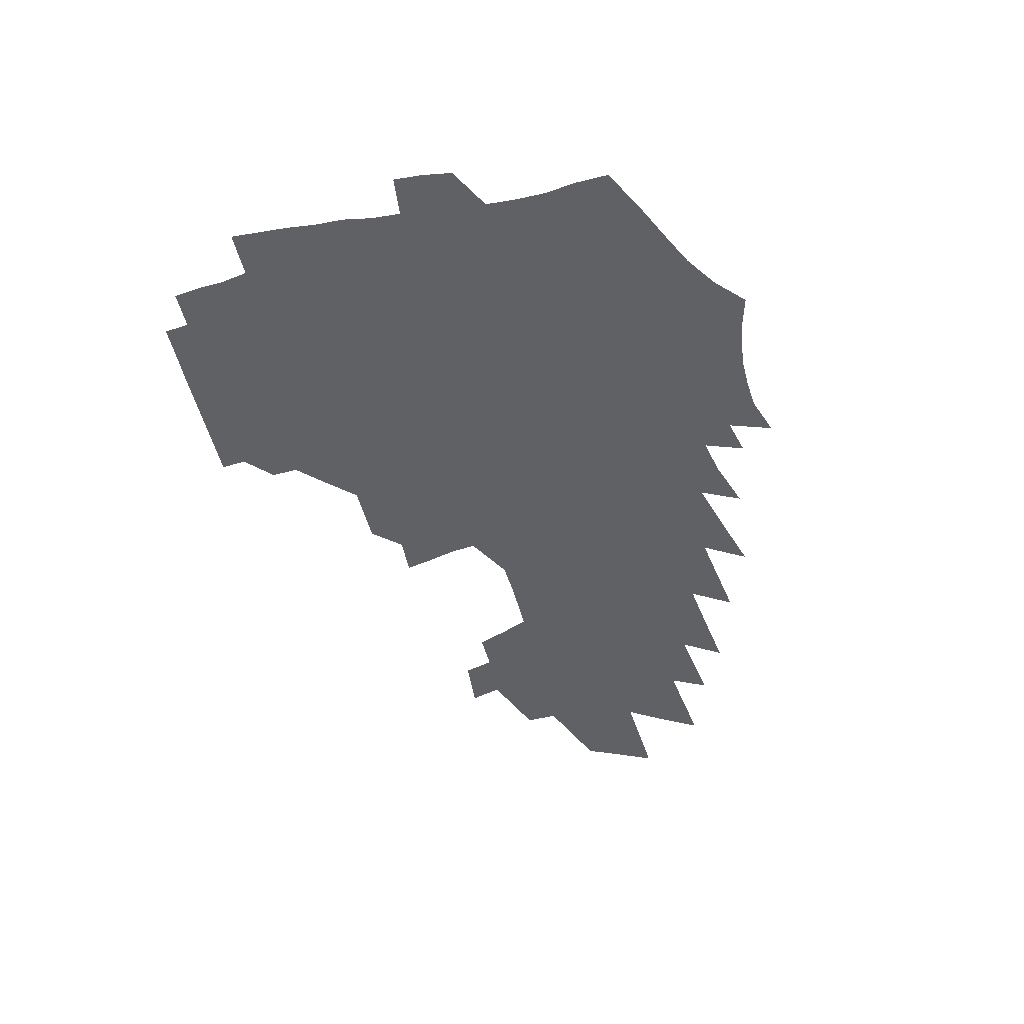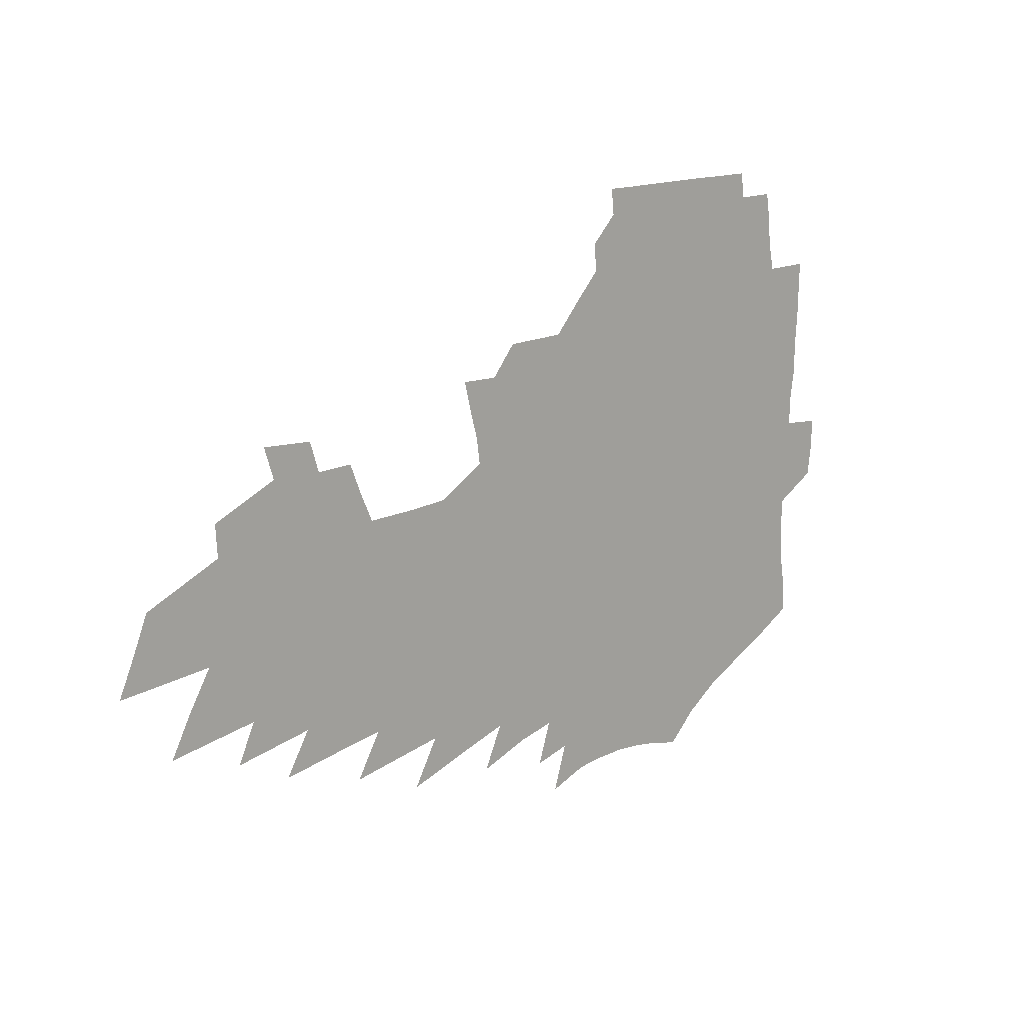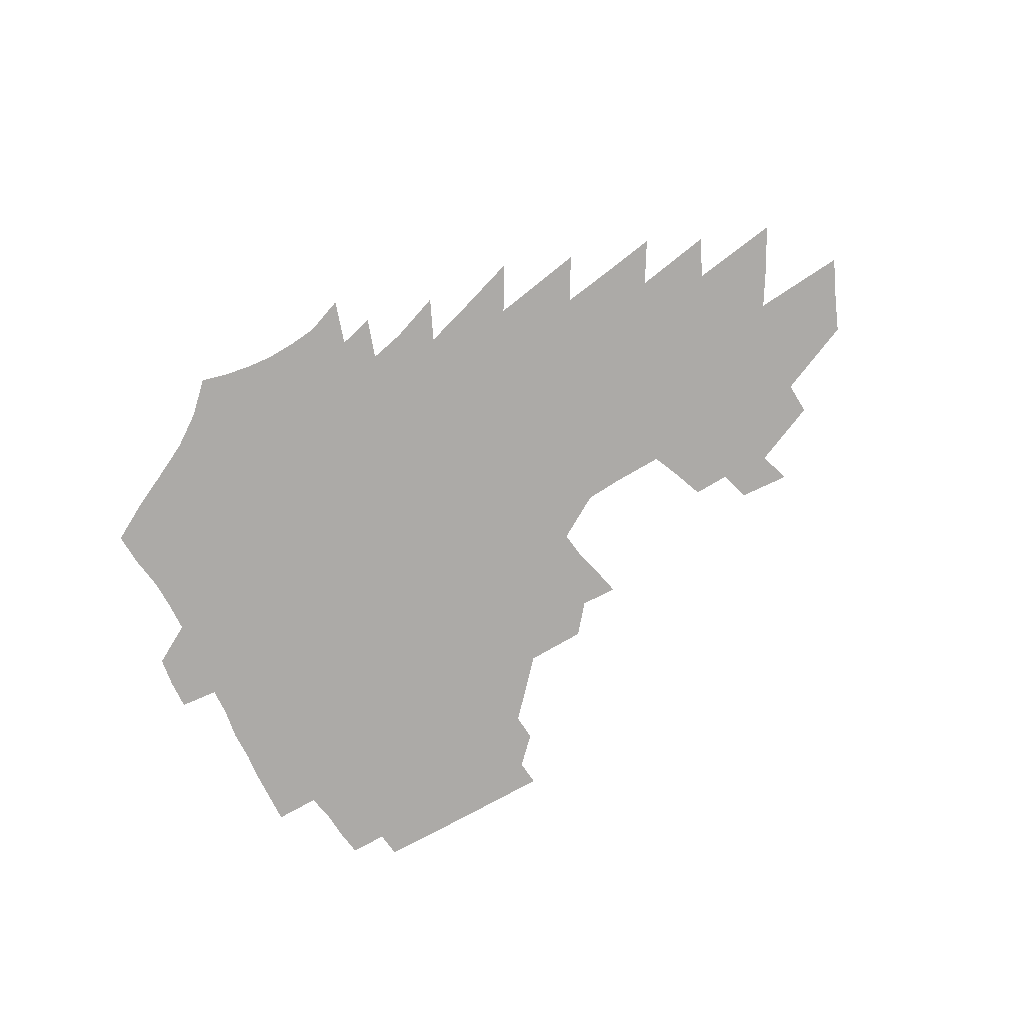
<metadata>
{"format":"obj","ext":"obj","renderer":"f3d","projection":"perspective","resolution":1024,"background":"white","views":[{"elev":-49.1,"azim":-78.0,"up":"+Z"},{"elev":14.7,"azim":137.5,"up":"+Y"},{"elev":-76.1,"azim":28.1,"up":"+Z"}]}
</metadata>
<code>
v 191.8 250.4 0
v 189.9 264.8 0
v 189.4 279.4 0
v 208.7 176.1 0
v 209.7 192.1 0
v 212.4 208.7 0
v 212.8 223.7 0
v 212.4 238.2 0
v 210.4 252.3 0
v 209.7 266.6 0
v 209 280.9 0
v 208.5 295.3 0
v 206.3 309.8 0
v 206.3 324.1 0
v 205.1 338.5 0
v 204.7 352.8 0
v 204.3 366.9 0
v 227.7 165.1 0
v 227.2 180.3 0
v 228.8 196.4 0
v 229.8 211.6 0
v 232 226.8 0
v 232.1 240.7 0
v 229.1 254.3 0
v 228.3 268.2 0
v 227.3 282.3 0
v 226.7 296.4 0
v 226.1 310.5 0
v 225.1 324.7 0
v 225.5 338.8 0
v 226.4 352.7 0
v 226.5 366.4 0
v 229.3 379.9 0
v 230.4 393.1 0
v 232.5 406 0
v 247.3 155.2 0
v 244.8 169.2 0
v 245.2 184.5 0
v 245.2 199.2 0
v 245.7 213.9 0
v 246.3 228.1 0
v 247.9 242.5 0
v 245.3 255.8 0
v 243.5 269.5 0
v 242.7 283.3 0
v 243.6 297.3 0
v 242.2 311.3 0
v 242 325.4 0
v 243.2 339.3 0
v 244.1 352.9 0
v 244.7 366.5 0
v 246.5 379.9 0
v 248.3 393 0
v 250.9 405.7 0
v 252.7 418 0
v 265.7 145.5 0
v 264.5 160.2 0
v 263.1 174.3 0
v 262.1 188.3 0
v 261.9 202.5 0
v 261.4 216.2 0
v 261.1 229.9 0
v 261.3 243.6 0
v 260.1 256.9 0
v 258.7 270.5 0
v 257.9 284.3 0
v 257.2 298.2 0
v 257.2 312 0
v 258.2 325.9 0
v 258.7 339.6 0
v 259.8 353.2 0
v 260.5 366.7 0
v 261.8 380 0
v 263.9 392.9 0
v 265.9 405.6 0
v 268 417.8 0
v 281.6 134.1 0
v 281.7 150.8 0
v 280.2 164.6 0
v 278.5 177.9 0
v 277.9 191.7 0
v 276.6 204.8 0
v 276.2 218.3 0
v 275.6 231.5 0
v 274.9 244.7 0
v 273.5 257.9 0
v 272.3 271.4 0
v 271.4 285.1 0
v 271.3 298.8 0
v 271.4 312.5 0
v 272.3 326.3 0
v 272.8 339.9 0
v 273.2 353.4 0
v 275 366.8 0
v 276.1 380 0
v 278.6 393 0
v 279.8 405.5 0
v 282.3 417.8 0
v 295.8 119.7 0
v 295.9 138.8 0
v 295.1 153.9 0
v 293.6 167.3 0
v 292.9 181.1 0
v 291.6 194.1 0
v 290.8 207.1 0
v 290 220 0
v 289.5 232.9 0
v 288.1 245.7 0
v 286.9 258.7 0
v 285.6 272.2 0
v 285.5 285.6 0
v 285 299.2 0
v 285.2 312.9 0
v 285.9 326.5 0
v 286.5 340.1 0
v 287.7 353.6 0
v 288.5 366.9 0
v 290.3 380.2 0
v 291.6 392.9 0
v 293.5 405.5 0
v 295 417.7 0
v 309.6 123.1 0
v 308.9 142 0
v 307.7 156.3 0
v 306.4 169.5 0
v 305.5 183 0
v 304.6 196 0
v 303.3 208.4 0
v 303.3 221.5 0
v 303 234 0
v 301.4 246.4 0
v 300 259.4 0
v 298.9 272.7 0
v 298.7 286 0
v 298.4 299.6 0
v 298.9 313.2 0
v 299.2 326.7 0
v 300.1 340.2 0
v 301 353.5 0
v 302 366.8 0
v 303.4 380 0
v 304.5 392.7 0
v 306.3 405.3 0
v 307.7 417.5 0
v 322.9 125.1 0
v 321.3 143 0
v 319.9 157.4 0
v 318.7 171.2 0
v 317.8 184.7 0
v 316.8 197.5 0
v 316.1 210.1 0
v 315.6 222.6 0
v 315.4 234.9 0
v 314.3 246.9 0
v 313.1 259.6 0
v 312 273 0
v 311.6 286.4 0
v 311.5 299.9 0
v 311.9 313.3 0
v 312.5 326.7 0
v 313.2 340.1 0
v 314.2 353.4 0
v 315.2 366.6 0
v 316.5 379.9 0
v 317.8 392.6 0
v 319.1 405.1 0
v 320.4 417.3 0
v 336 126 0
v 333.8 143.2 0
v 332.2 157.6 0
v 330.8 171.9 0
v 329.6 185.8 0
v 328.7 198.3 0
v 327.9 210.9 0
v 327.3 223.2 0
v 327 235.5 0
v 326.3 247.4 0
v 325.6 259.7 0
v 324.7 273.1 0
v 324.2 287 0
v 324.4 300 0
v 324.9 313.2 0
v 325.6 326.5 0
v 326.5 339.9 0
v 327.4 353.1 0
v 328.5 366.3 0
v 329.6 379.5 0
v 330.8 392.2 0
v 332 404.8 0
v 333.2 417.1 0
v 349.5 125.4 0
v 346.6 142.8 0
v 344.6 157.9 0
v 343.1 171.8 0
v 341.5 185.9 0
v 340.5 198.9 0
v 339.6 211.4 0
v 338.9 223.9 0
v 338.4 235.9 0
v 338 247.7 0
v 337.5 259.9 0
v 337.1 273 0
v 336.8 286.7 0
v 337.2 299.7 0
v 337.9 312.9 0
v 338.9 326 0
v 339.7 339.4 0
v 340.8 352.6 0
v 342 365.8 0
v 343.1 378.9 0
v 343.9 391.9 0
v 345.2 404.5 0
v 346.5 417 0
v 363.8 123.7 0
v 360.2 141.6 0
v 357.4 157.5 0
v 355.5 171.8 0
v 353.5 186.2 0
v 352.6 198.6 0
v 351.4 211.6 0
v 350.5 224.2 0
v 349.8 236.4 0
v 349.5 248 0
v 349.4 259.9 0
v 349.4 272.8 0
v 349.6 285.8 0
v 350.1 299 0
v 351.1 312.1 0
v 352.1 325.5 0
v 353.2 338.7 0
v 354.4 351.9 0
v 355.7 365.1 0
v 356.7 378.2 0
v 357.9 391.3 0
v 382.3 116.6 0
v 375.7 138.4 0
v 370.7 156.9 0
v 368.3 171.4 0
v 366.2 185.5 0
v 364.4 199.3 0
v 363.4 211.6 0
v 362 224.6 0
v 361.3 236.5 0
v 360.9 248.2 0
v 361.1 260 0
v 361.5 272.4 0
v 362.1 284.9 0
v 363 297.8 0
v 364 311.2 0
v 365.3 324.7 0
v 366.7 337.9 0
v 368 351 0
v 369.4 364.2 0
v 393.1 133.5 0
v 386.8 153.3 0
v 381.8 170.5 0
v 379.5 184.6 0
v 377.7 198.1 0
v 375.5 211.7 0
v 373.7 224.7 0
v 372.8 236.6 0
v 372.6 248.2 0
v 372.8 259.8 0
v 373.5 271.8 0
v 374.3 284.1 0
v 375.6 297 0
v 376.9 310.3 0
v 378.5 323.7 0
v 380.1 336.8 0
v 381.9 350 0
v 404.5 149 0
v 398.7 166.6 0
v 395.8 181.3 0
v 393.3 195.5 0
v 389.8 210.1 0
v 387.3 223.5 0
v 386.8 235.6 0
v 385.7 247.8 0
v 385.3 259.6 0
v 386 271.6 0
v 387 283.8 0
v 388.2 296.3 0
v 390 309.4 0
v 391.6 322.5 0
v 393.6 335.7 0
v 396.5 349.5 0
v 428.9 139.9 0
v 419.9 160.2 0
v 413.3 177.7 0
v 411.2 191.9 0
v 406.2 207.5 0
v 401.3 222.6 0
v 400.4 234.9 0
v 399.5 247.1 0
v 399.5 259.2 0
v 399.7 271.3 0
v 400 283.4 0
v 401.2 295.7 0
v 403.5 308.7 0
v 405.2 321.6 0
v 407.8 334.9 0
v 411.4 349 0
v 444.8 152.2 0
v 437.6 170.5 0
v 432.5 186.7 0
v 425.9 203.4 0
v 418.2 220.3 0
v 415.1 233.8 0
v 413.6 246.4 0
v 414.2 258.5 0
v 414 270.7 0
v 414 282.9 0
v 415.9 295.2 0
v 417.8 307.9 0
v 420.3 321 0
v 423.2 334.5 0
v 473.6 142.5 0
v 461.6 164.4 0
v 453.9 182.3 0
v 448.2 198.5 0
v 439.1 216.3 0
v 433.2 231.6 0
v 431.1 244.8 0
v 431.1 257.3 0
v 430.2 269.8 0
v 431.6 282.1 0
v 432.6 294.4 0
v 434.4 307.3 0
v 438.3 321 0
v 441.6 334.8 0
v 484 160.2 0
v 474.8 179.2 0
v 467 196.6 0
v 460.9 212.4 0
v 452.9 229.1 0
v 448.9 243.2 0
v 450.1 255.7 0
v 451.5 268.3 0
v 454.9 280.8 0
v 508.1 155.7 0
v 496.4 176.4 0
v 487.6 194.4 0
v 478.1 212.1 0
v 472.1 227.3 0
v 467.6 241.5 0
v 466.6 254.3 0
v 468.1 266.7 0
v 473.4 279.3 0
v 521.2 172.3 0
v 512.4 190.6 0
v 504.8 207.7 0
v 497.4 223.8 0
v 493.7 238.3 0
v 491.3 252.1 0
v 492.6 265.2 0
v 498.1 278.4 0
v 504.3 292.3 0
v 509.9 306.6 0
v 548.8 167.5 0
v 537.3 187.5 0
v 534.2 203.3 0
v 526.2 220.2 0
v 522.6 235.3 0
v 521.7 249.7 0
v 522 263.8 0
v 521.6 277.8 0
v 523.8 291.7 0
v 527.6 305.9 0
v 532.1 320.4 0
v 575.1 180.4 0
v 566.7 198.8 0
v 560.2 215.9 0
v 554.8 232.2 0
v 552.9 247.5 0
v 551.4 262.5 0
v 550.2 277.3 0
v 551.8 292 0
v 552.1 306.5 0
v 556.9 321.7 0
v 609.9 191.7 0
v 599.9 210.8 0
v 589.2 229.2 0
v 586 245.5 0
v 583.3 261.4 0
v 582.6 276.9 0
v 583.6 292.4 0
v 634.6 224.9 0
v 626.7 243 0
v 619.7 260.4 0
f 8 9 1
f 1 9 2
f 9 10 2
f 2 10 3
f 10 11 3
f 18 19 4
f 4 19 5
f 19 20 5
f 5 20 6
f 20 21 6
f 6 21 7
f 21 22 7
f 7 22 8
f 22 23 8
f 8 23 9
f 23 24 9
f 9 24 10
f 24 25 10
f 10 25 11
f 25 26 11
f 11 26 12
f 26 27 12
f 12 27 13
f 27 28 13
f 13 28 14
f 28 29 14
f 14 29 15
f 29 30 15
f 15 30 16
f 30 31 16
f 16 31 17
f 31 32 17
f 36 37 18
f 18 37 19
f 37 38 19
f 19 38 20
f 38 39 20
f 20 39 21
f 39 40 21
f 21 40 22
f 40 41 22
f 22 41 23
f 41 42 23
f 23 42 24
f 42 43 24
f 24 43 25
f 43 44 25
f 25 44 26
f 44 45 26
f 26 45 27
f 45 46 27
f 27 46 28
f 46 47 28
f 28 47 29
f 47 48 29
f 29 48 30
f 48 49 30
f 30 49 31
f 49 50 31
f 31 50 32
f 50 51 32
f 32 51 33
f 51 52 33
f 33 52 34
f 52 53 34
f 34 53 35
f 53 54 35
f 56 57 36
f 36 57 37
f 57 58 37
f 37 58 38
f 58 59 38
f 38 59 39
f 59 60 39
f 39 60 40
f 60 61 40
f 40 61 41
f 61 62 41
f 41 62 42
f 62 63 42
f 42 63 43
f 63 64 43
f 43 64 44
f 64 65 44
f 44 65 45
f 65 66 45
f 45 66 46
f 66 67 46
f 46 67 47
f 67 68 47
f 47 68 48
f 68 69 48
f 48 69 49
f 69 70 49
f 49 70 50
f 70 71 50
f 50 71 51
f 71 72 51
f 51 72 52
f 72 73 52
f 52 73 53
f 73 74 53
f 53 74 54
f 74 75 54
f 54 75 55
f 75 76 55
f 77 78 56
f 56 78 57
f 78 79 57
f 57 79 58
f 79 80 58
f 58 80 59
f 80 81 59
f 59 81 60
f 81 82 60
f 60 82 61
f 82 83 61
f 61 83 62
f 83 84 62
f 62 84 63
f 84 85 63
f 63 85 64
f 85 86 64
f 64 86 65
f 86 87 65
f 65 87 66
f 87 88 66
f 66 88 67
f 88 89 67
f 67 89 68
f 89 90 68
f 68 90 69
f 90 91 69
f 69 91 70
f 91 92 70
f 70 92 71
f 92 93 71
f 71 93 72
f 93 94 72
f 72 94 73
f 94 95 73
f 73 95 74
f 95 96 74
f 74 96 75
f 96 97 75
f 75 97 76
f 97 98 76
f 99 100 77
f 77 100 78
f 100 101 78
f 78 101 79
f 101 102 79
f 79 102 80
f 102 103 80
f 80 103 81
f 103 104 81
f 81 104 82
f 104 105 82
f 82 105 83
f 105 106 83
f 83 106 84
f 106 107 84
f 84 107 85
f 107 108 85
f 85 108 86
f 108 109 86
f 86 109 87
f 109 110 87
f 87 110 88
f 110 111 88
f 88 111 89
f 111 112 89
f 89 112 90
f 112 113 90
f 90 113 91
f 113 114 91
f 91 114 92
f 114 115 92
f 92 115 93
f 115 116 93
f 93 116 94
f 116 117 94
f 94 117 95
f 117 118 95
f 95 118 96
f 118 119 96
f 96 119 97
f 119 120 97
f 97 120 98
f 120 121 98
f 99 122 100
f 122 123 100
f 100 123 101
f 123 124 101
f 101 124 102
f 124 125 102
f 102 125 103
f 125 126 103
f 103 126 104
f 126 127 104
f 104 127 105
f 127 128 105
f 105 128 106
f 128 129 106
f 106 129 107
f 129 130 107
f 107 130 108
f 130 131 108
f 108 131 109
f 131 132 109
f 109 132 110
f 132 133 110
f 110 133 111
f 133 134 111
f 111 134 112
f 134 135 112
f 112 135 113
f 135 136 113
f 113 136 114
f 136 137 114
f 114 137 115
f 137 138 115
f 115 138 116
f 138 139 116
f 116 139 117
f 139 140 117
f 117 140 118
f 140 141 118
f 118 141 119
f 141 142 119
f 119 142 120
f 142 143 120
f 120 143 121
f 143 144 121
f 122 145 123
f 145 146 123
f 123 146 124
f 146 147 124
f 124 147 125
f 147 148 125
f 125 148 126
f 148 149 126
f 126 149 127
f 149 150 127
f 127 150 128
f 150 151 128
f 128 151 129
f 151 152 129
f 129 152 130
f 152 153 130
f 130 153 131
f 153 154 131
f 131 154 132
f 154 155 132
f 132 155 133
f 155 156 133
f 133 156 134
f 156 157 134
f 134 157 135
f 157 158 135
f 135 158 136
f 158 159 136
f 136 159 137
f 159 160 137
f 137 160 138
f 160 161 138
f 138 161 139
f 161 162 139
f 139 162 140
f 162 163 140
f 140 163 141
f 163 164 141
f 141 164 142
f 164 165 142
f 142 165 143
f 165 166 143
f 143 166 144
f 166 167 144
f 145 168 146
f 168 169 146
f 146 169 147
f 169 170 147
f 147 170 148
f 170 171 148
f 148 171 149
f 171 172 149
f 149 172 150
f 172 173 150
f 150 173 151
f 173 174 151
f 151 174 152
f 174 175 152
f 152 175 153
f 175 176 153
f 153 176 154
f 176 177 154
f 154 177 155
f 177 178 155
f 155 178 156
f 178 179 156
f 156 179 157
f 179 180 157
f 157 180 158
f 180 181 158
f 158 181 159
f 181 182 159
f 159 182 160
f 182 183 160
f 160 183 161
f 183 184 161
f 161 184 162
f 184 185 162
f 162 185 163
f 185 186 163
f 163 186 164
f 186 187 164
f 164 187 165
f 187 188 165
f 165 188 166
f 188 189 166
f 166 189 167
f 189 190 167
f 168 191 169
f 191 192 169
f 169 192 170
f 192 193 170
f 170 193 171
f 193 194 171
f 171 194 172
f 194 195 172
f 172 195 173
f 195 196 173
f 173 196 174
f 196 197 174
f 174 197 175
f 197 198 175
f 175 198 176
f 198 199 176
f 176 199 177
f 199 200 177
f 177 200 178
f 200 201 178
f 178 201 179
f 201 202 179
f 179 202 180
f 202 203 180
f 180 203 181
f 203 204 181
f 181 204 182
f 204 205 182
f 182 205 183
f 205 206 183
f 183 206 184
f 206 207 184
f 184 207 185
f 207 208 185
f 185 208 186
f 208 209 186
f 186 209 187
f 209 210 187
f 187 210 188
f 210 211 188
f 188 211 189
f 211 212 189
f 189 212 190
f 212 213 190
f 191 214 192
f 214 215 192
f 192 215 193
f 215 216 193
f 193 216 194
f 216 217 194
f 194 217 195
f 217 218 195
f 195 218 196
f 218 219 196
f 196 219 197
f 219 220 197
f 197 220 198
f 220 221 198
f 198 221 199
f 221 222 199
f 199 222 200
f 222 223 200
f 200 223 201
f 223 224 201
f 201 224 202
f 224 225 202
f 202 225 203
f 225 226 203
f 203 226 204
f 226 227 204
f 204 227 205
f 227 228 205
f 205 228 206
f 228 229 206
f 206 229 207
f 229 230 207
f 207 230 208
f 230 231 208
f 208 231 209
f 231 232 209
f 209 232 210
f 232 233 210
f 210 233 211
f 233 234 211
f 211 234 212
f 214 235 215
f 235 236 215
f 215 236 216
f 236 237 216
f 216 237 217
f 237 238 217
f 217 238 218
f 238 239 218
f 218 239 219
f 239 240 219
f 219 240 220
f 240 241 220
f 220 241 221
f 241 242 221
f 221 242 222
f 242 243 222
f 222 243 223
f 243 244 223
f 223 244 224
f 244 245 224
f 224 245 225
f 245 246 225
f 225 246 226
f 246 247 226
f 226 247 227
f 247 248 227
f 227 248 228
f 248 249 228
f 228 249 229
f 249 250 229
f 229 250 230
f 250 251 230
f 230 251 231
f 251 252 231
f 231 252 232
f 252 253 232
f 232 253 233
f 236 254 237
f 254 255 237
f 237 255 238
f 255 256 238
f 238 256 239
f 256 257 239
f 239 257 240
f 257 258 240
f 240 258 241
f 258 259 241
f 241 259 242
f 259 260 242
f 242 260 243
f 260 261 243
f 243 261 244
f 261 262 244
f 244 262 245
f 262 263 245
f 245 263 246
f 263 264 246
f 246 264 247
f 264 265 247
f 247 265 248
f 265 266 248
f 248 266 249
f 266 267 249
f 249 267 250
f 267 268 250
f 250 268 251
f 268 269 251
f 251 269 252
f 269 270 252
f 252 270 253
f 255 271 256
f 271 272 256
f 256 272 257
f 272 273 257
f 257 273 258
f 273 274 258
f 258 274 259
f 274 275 259
f 259 275 260
f 275 276 260
f 260 276 261
f 276 277 261
f 261 277 262
f 277 278 262
f 262 278 263
f 278 279 263
f 263 279 264
f 279 280 264
f 264 280 265
f 280 281 265
f 265 281 266
f 281 282 266
f 266 282 267
f 282 283 267
f 267 283 268
f 283 284 268
f 268 284 269
f 284 285 269
f 269 285 270
f 285 286 270
f 271 287 272
f 287 288 272
f 272 288 273
f 288 289 273
f 273 289 274
f 289 290 274
f 274 290 275
f 290 291 275
f 275 291 276
f 291 292 276
f 276 292 277
f 292 293 277
f 277 293 278
f 293 294 278
f 278 294 279
f 294 295 279
f 279 295 280
f 295 296 280
f 280 296 281
f 296 297 281
f 281 297 282
f 297 298 282
f 282 298 283
f 298 299 283
f 283 299 284
f 299 300 284
f 284 300 285
f 300 301 285
f 285 301 286
f 301 302 286
f 288 303 289
f 303 304 289
f 289 304 290
f 304 305 290
f 290 305 291
f 305 306 291
f 291 306 292
f 306 307 292
f 292 307 293
f 307 308 293
f 293 308 294
f 308 309 294
f 294 309 295
f 309 310 295
f 295 310 296
f 310 311 296
f 296 311 297
f 311 312 297
f 297 312 298
f 312 313 298
f 298 313 299
f 313 314 299
f 299 314 300
f 314 315 300
f 300 315 301
f 315 316 301
f 301 316 302
f 303 317 304
f 317 318 304
f 304 318 305
f 318 319 305
f 305 319 306
f 319 320 306
f 306 320 307
f 320 321 307
f 307 321 308
f 321 322 308
f 308 322 309
f 322 323 309
f 309 323 310
f 323 324 310
f 310 324 311
f 324 325 311
f 311 325 312
f 325 326 312
f 312 326 313
f 326 327 313
f 313 327 314
f 327 328 314
f 314 328 315
f 328 329 315
f 315 329 316
f 329 330 316
f 318 331 319
f 331 332 319
f 319 332 320
f 332 333 320
f 320 333 321
f 333 334 321
f 321 334 322
f 334 335 322
f 322 335 323
f 335 336 323
f 323 336 324
f 336 337 324
f 324 337 325
f 337 338 325
f 325 338 326
f 338 339 326
f 326 339 327
f 331 340 332
f 340 341 332
f 332 341 333
f 341 342 333
f 333 342 334
f 342 343 334
f 334 343 335
f 343 344 335
f 335 344 336
f 344 345 336
f 336 345 337
f 345 346 337
f 337 346 338
f 346 347 338
f 338 347 339
f 347 348 339
f 341 349 342
f 349 350 342
f 342 350 343
f 350 351 343
f 343 351 344
f 351 352 344
f 344 352 345
f 352 353 345
f 345 353 346
f 353 354 346
f 346 354 347
f 354 355 347
f 347 355 348
f 355 356 348
f 349 359 350
f 359 360 350
f 350 360 351
f 360 361 351
f 351 361 352
f 361 362 352
f 352 362 353
f 362 363 353
f 353 363 354
f 363 364 354
f 354 364 355
f 364 365 355
f 355 365 356
f 365 366 356
f 356 366 357
f 366 367 357
f 357 367 358
f 367 368 358
f 360 370 361
f 370 371 361
f 361 371 362
f 371 372 362
f 362 372 363
f 372 373 363
f 363 373 364
f 373 374 364
f 364 374 365
f 374 375 365
f 365 375 366
f 375 376 366
f 366 376 367
f 376 377 367
f 367 377 368
f 377 378 368
f 368 378 369
f 378 379 369
f 371 380 372
f 380 381 372
f 372 381 373
f 381 382 373
f 373 382 374
f 382 383 374
f 374 383 375
f 383 384 375
f 375 384 376
f 384 385 376
f 376 385 377
f 385 386 377
f 377 386 378
f 382 387 383
f 387 388 383
f 383 388 384
f 388 389 384
f 384 389 385

</code>
